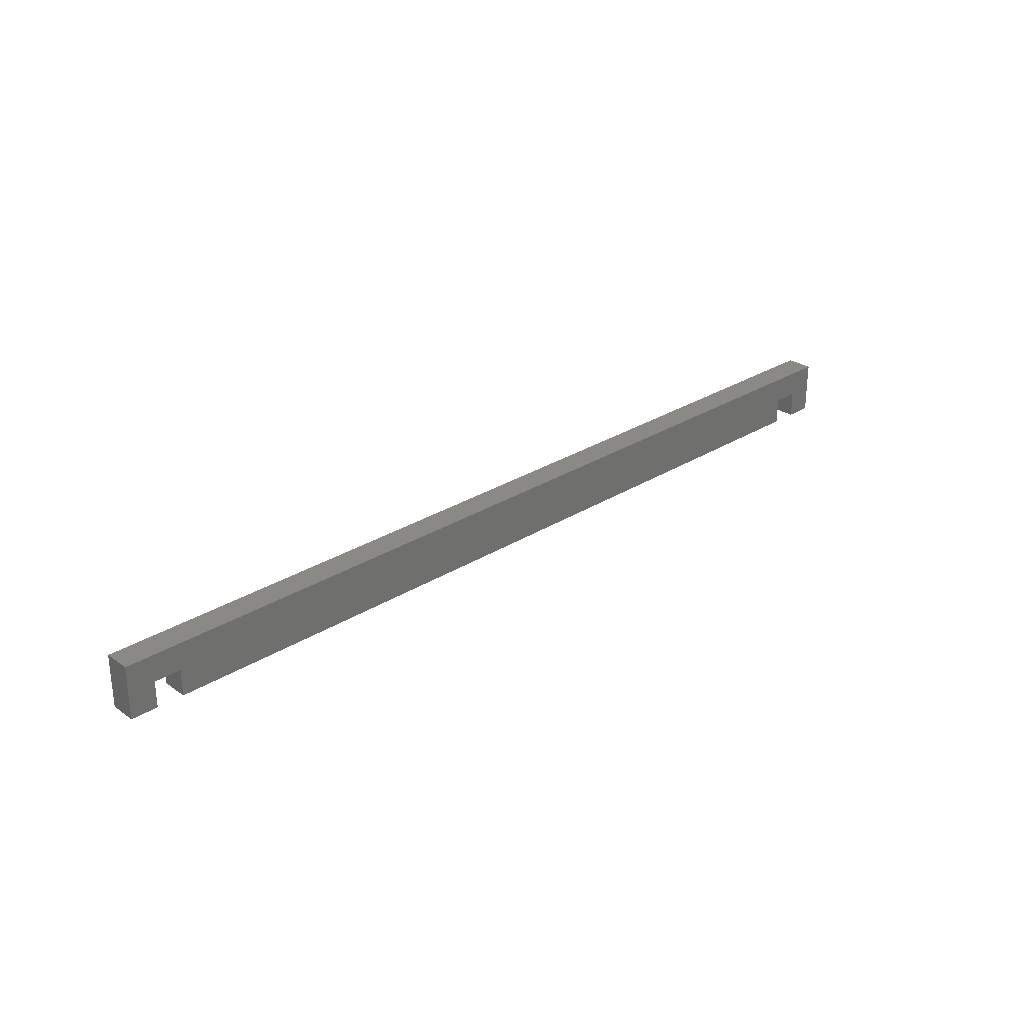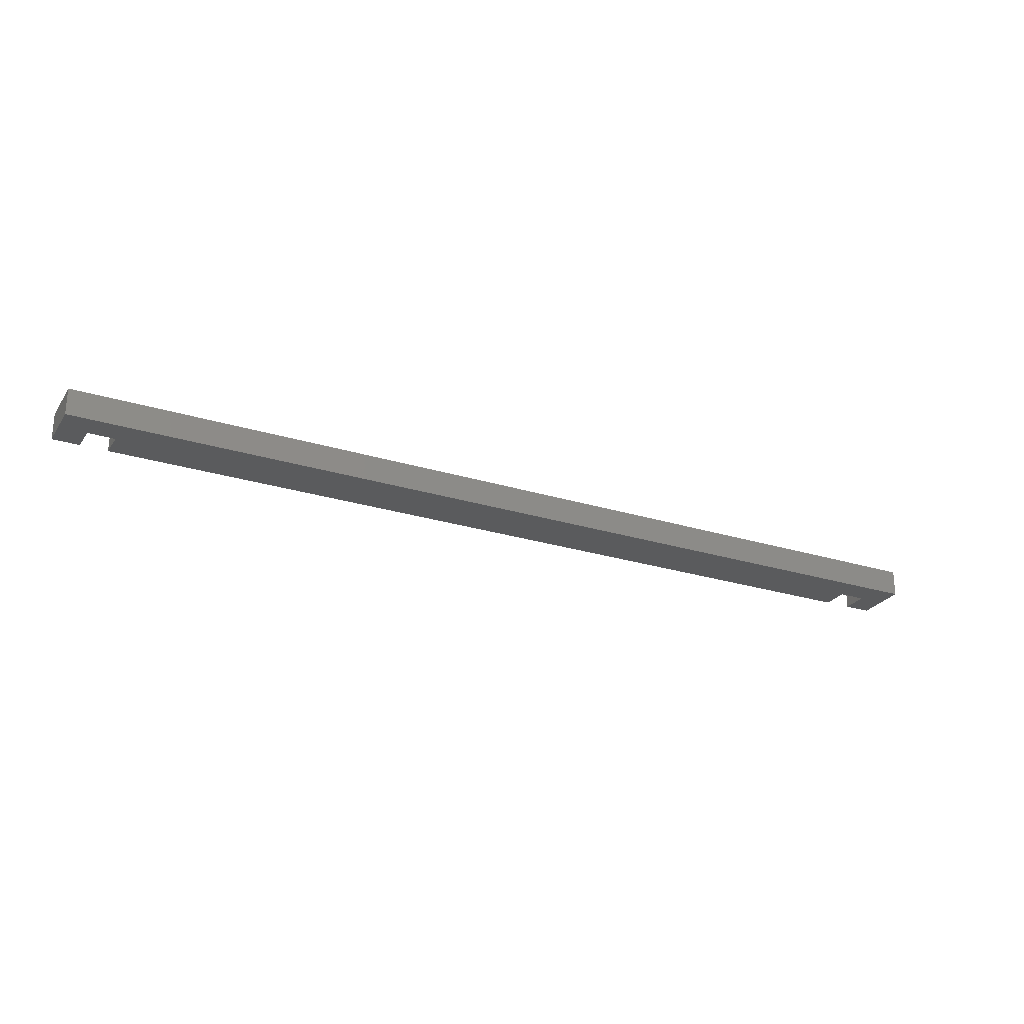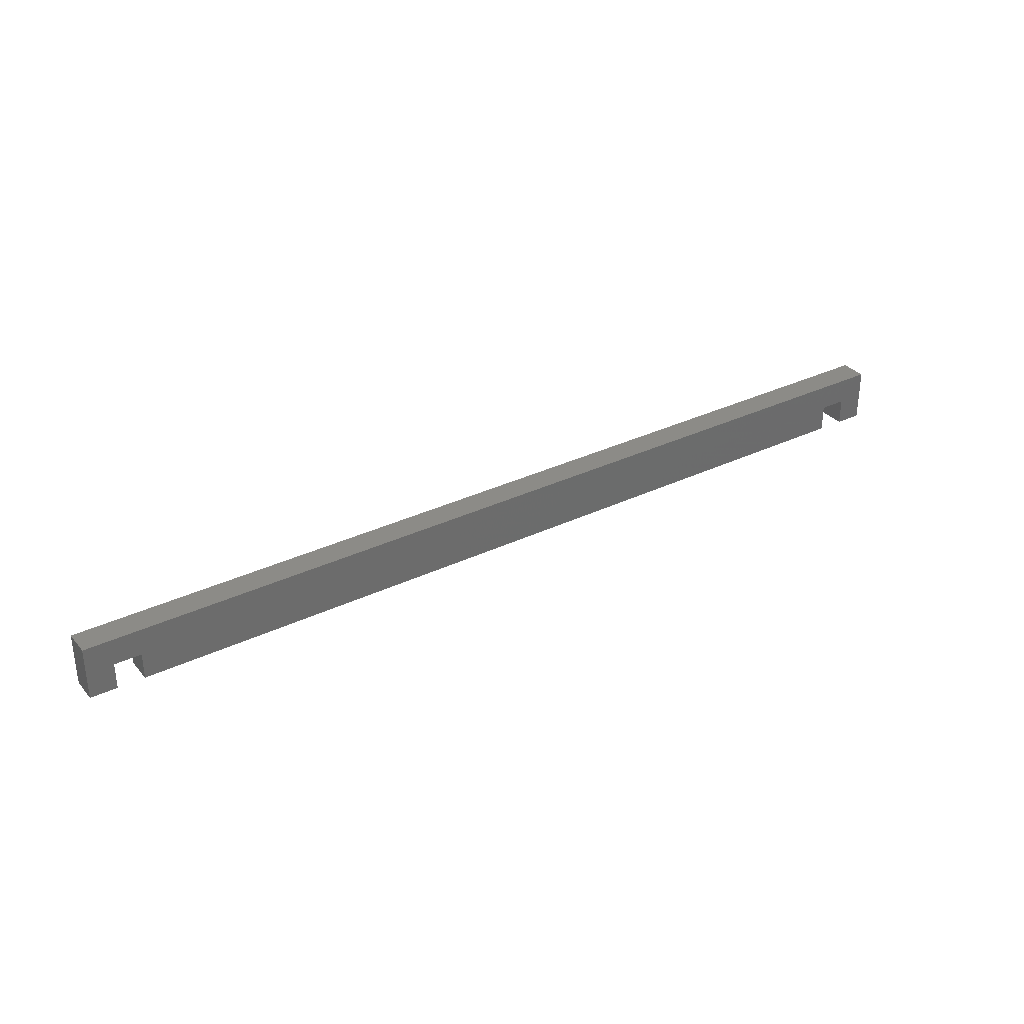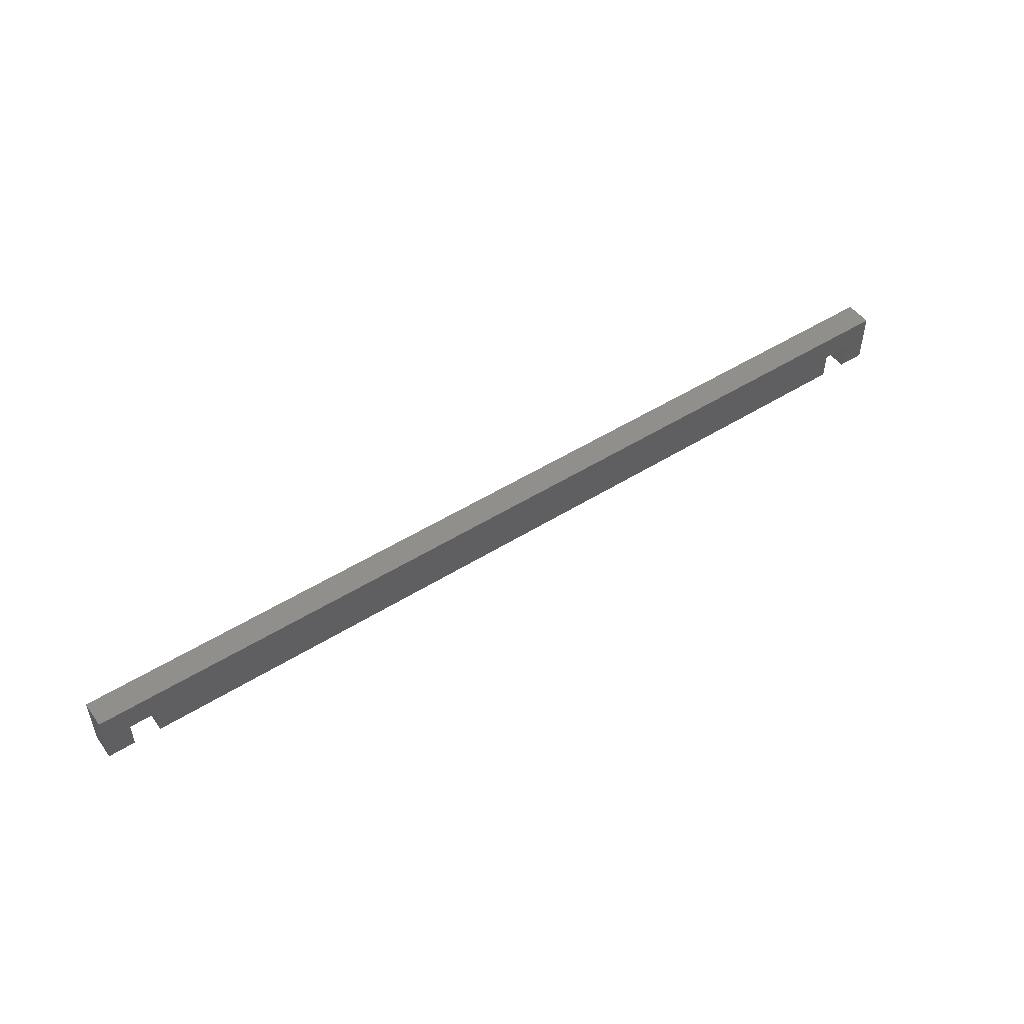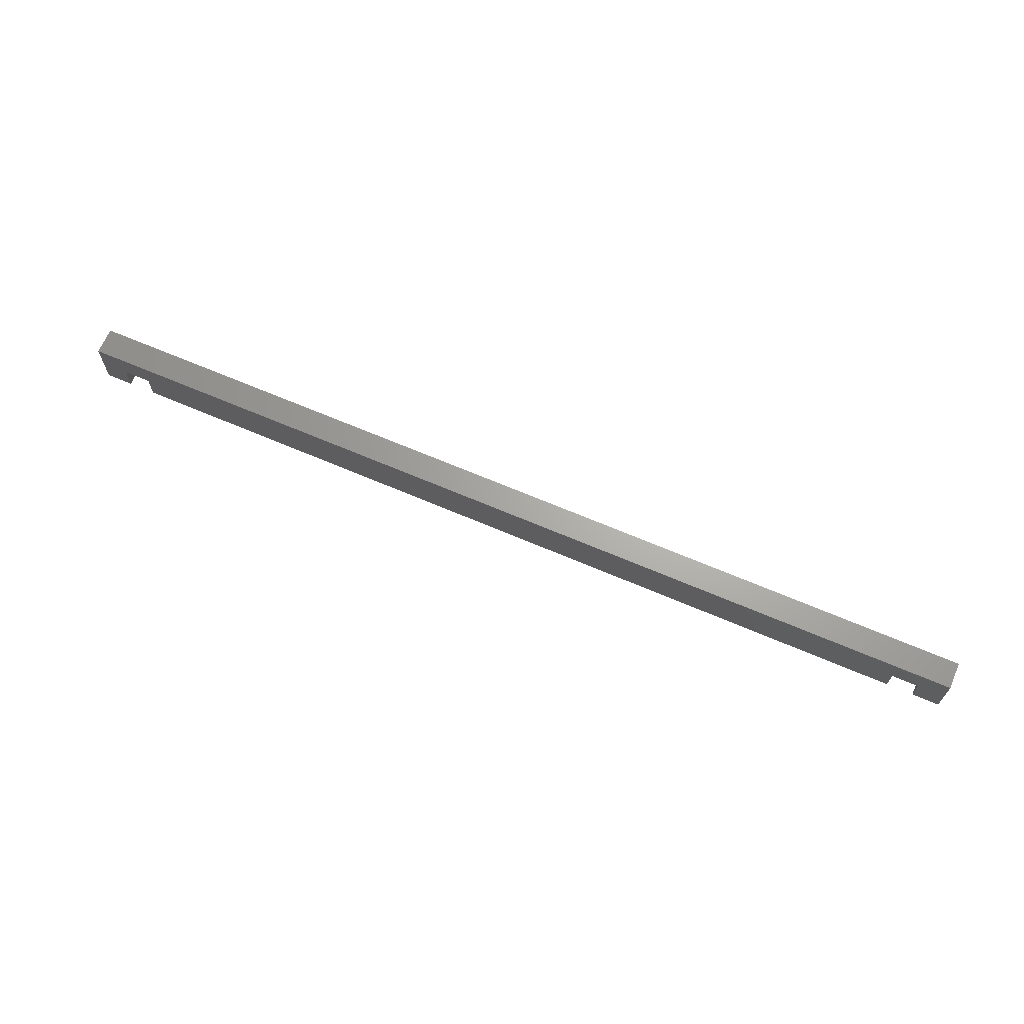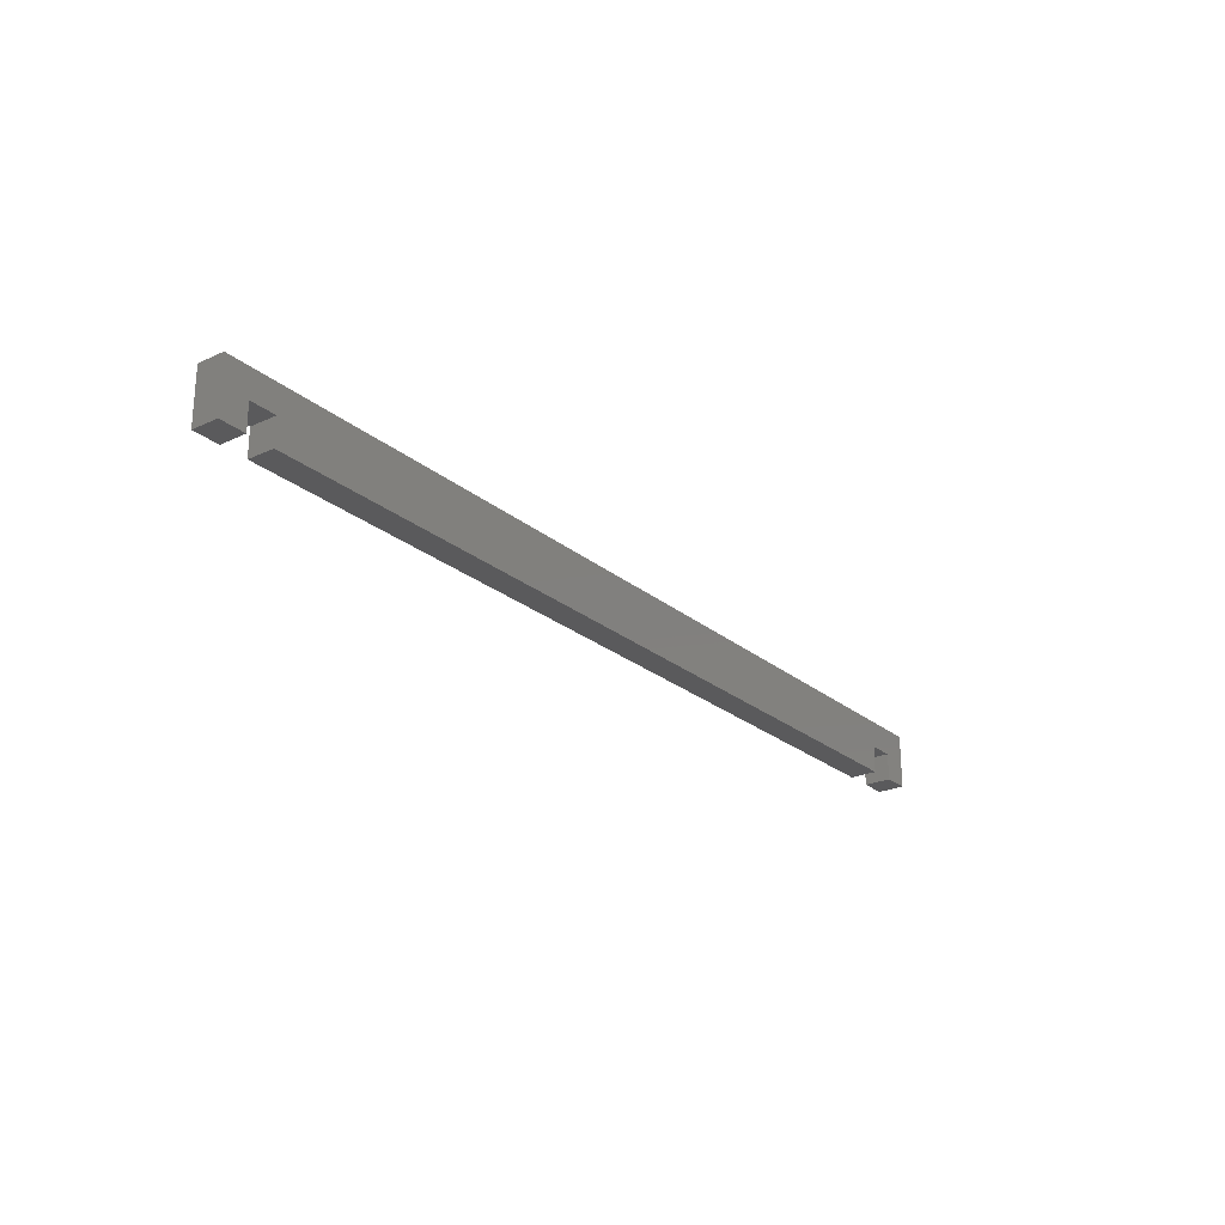
<metadata>
{"format":"stl","ext":"stl","renderer":"f3d","projection":"perspective","resolution":1024,"background":"white","views":[{"elev":28.1,"azim":136.5,"up":"+Z"},{"elev":-26.0,"azim":-26.3,"up":"+Y"},{"elev":32.7,"azim":-33.6,"up":"+Z"},{"elev":49.9,"azim":-34.6,"up":"+Z"},{"elev":66.6,"azim":-156.7,"up":"+Z"},{"elev":-24.5,"azim":-52.9,"up":"+Z"}]}
</metadata>
<code>
# stl→obj: 24 verts, 44 faces
v 87.25 40 50
v 87.25 45 40
v 87.25 45 50
v 87.25 40 40
v -87.25 45 50
v -87.25 40 50
v 82.25 40 40
v 82.25 45 40
v -87.25 40 40
v -82.25 45 40
v -82.25 40 40
v -87.25 45 40
v -77.25 40 40
v 77.25 45 40
v 77.25 40 40
v -77.25 45 40
v -77.25 45 45
v 77.25 45 45
v 82.25 45 45
v -82.25 45 45
v 77.25 40 45
v -77.25 40 45
v -82.25 40 45
v 82.25 40 45
f 1 2 3
f 2 1 4
f 5 1 3
f 1 5 6
f 7 2 4
f 2 7 8
f 9 10 11
f 10 9 12
f 13 14 15
f 14 13 16
f 9 5 12
f 5 9 6
f 14 17 18
f 17 14 16
f 18 3 19
f 2 19 3
f 19 2 8
f 3 18 5
f 17 5 18
f 20 5 17
f 12 20 10
f 20 12 5
f 13 21 22
f 21 13 15
f 22 6 23
f 9 23 6
f 23 9 11
f 6 22 1
f 21 1 22
f 24 1 21
f 4 24 7
f 24 4 1
f 7 19 8
f 19 7 24
f 21 19 24
f 19 21 18
f 21 14 18
f 14 21 15
f 13 17 16
f 17 13 22
f 23 17 22
f 17 23 20
f 23 10 20
f 10 23 11

</code>
